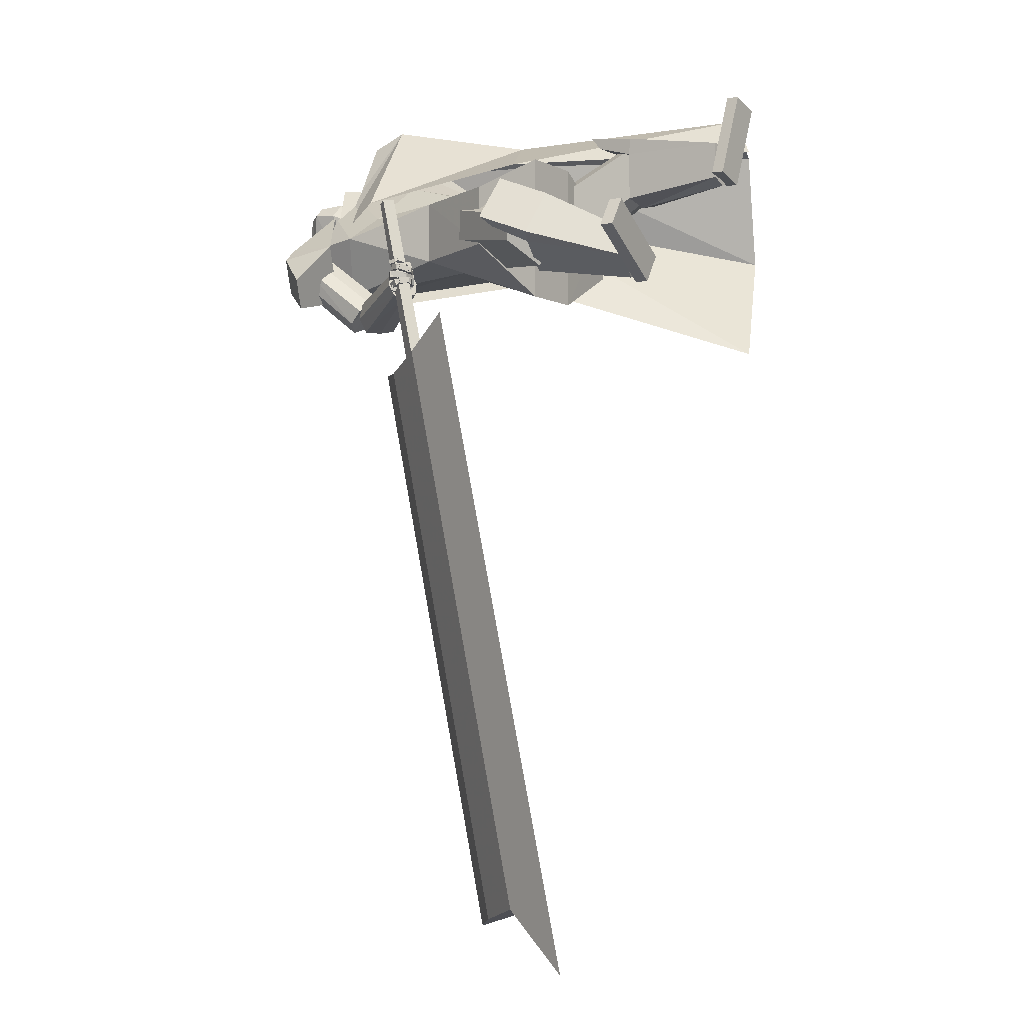
<metadata>
{"format":"obj","ext":"obj","renderer":"f3d","projection":"perspective","resolution":1024,"background":"white","views":[{"elev":-4.9,"azim":-54.3,"up":"+Z"}]}
</metadata>
<code>
o Cube.004
v 1.973 0.4618 1.271
v -0.825 4.437 0.2484
v 2.193 0.6085 -1.126
v -0.1489 4.774 -0.4283
v 2.346 0.8522 1.782
v 0.2633 4.79 1.582
v 3.333 1.141 0.2083
v 0.9387 5.11 0.8225
v -0.7769 4.028 0.6098
v 0.08841 4.42 -0.4526
v 1.214 4.88 0.901
v 0.3535 4.458 1.76
v 0.8847 3.005 -0.2389
v 1.438 3.505 0.7438
v 0.9962 3.09 1.49
v 0.06012 2.552 1.031
v 0.4327 4.954 0.2406
v 2.987 1.027 1.484
v 0.6614 5.015 1.262
v 0.7836 4.669 1.33
v -0.2671 4.592 0.9187
v 1.386 3.083 1.356
v -0.8316 4.49 0.2685
v -0.1555 4.828 -0.4082
v -0.3421 4.791 0.9429
v 0.3546 5.155 0.263
v 0.9059 0.003566 1.609
v 0.9078 0.142 1.619
v 0.6557 0.06698 0.7017
v 0.6576 0.2054 0.7108
v 1.233 0.005134 1.519
v 1.235 0.1436 1.529
v 0.9828 0.06854 0.6116
v 0.9846 0.207 0.6208
v -0.05292 4.665 0.7086
v 0.05311 5.481 0.6397
v -0.01639 4.697 0.5636
v 0.07413 5.499 0.5562
v 0.1413 5.456 0.5035
v 0.2337 5.347 0.3883
v 0.2122 5.113 0.2899
v 0.1678 4.944 0.4322
v 0.1697 4.871 0.4237
v 0.08637 5.402 0.7439
v 0.131 5.252 0.8184
v 0.08321 5.018 0.7713
v 0.04876 4.883 0.6966
v 0.06687 4.832 0.5987
v -0.02857 4.686 0.6119
v 0.06713 5.493 0.584
v 0.1406 4.846 0.5391
v 0.1353 4.915 0.5612
v 0.2036 5.079 0.4416
v 0.233 5.32 0.5086
v 0.1565 5.442 0.5606
v 0.03017 5.506 0.5466
v -0.08193 4.666 0.7016
v -0.04541 4.698 0.5566
v 0.009149 5.488 0.6301
v -0.02477 4.77 0.7376
v -0.02257 4.867 0.7978
v -0.09031 5.005 0.8498
v 0.01643 5.243 0.8656
v 0.006144 5.392 0.7994
v 0.07422 4.87 0.3993
v 0.07489 4.953 0.4108
v 0.1538 5.143 0.1941
v 0.1619 5.371 0.2878
v 0.1039 5.478 0.4114
v 0.02317 5.5 0.5744
v -0.05758 4.688 0.605
v -0.1689 4.673 0.6812
v -0.123 5.493 0.5981
v -0.1324 4.705 0.5362
v -0.102 5.512 0.5146
v -0.1439 5.476 0.4362
v -0.1889 5.377 0.2886
v -0.1574 5.139 0.2026
v -0.2039 4.97 0.3444
v -0.2116 4.898 0.3337
v -0.2094 5.423 0.6741
v -0.3022 5.283 0.7162
v -0.2701 5.043 0.6878
v -0.2244 4.902 0.6321
v -0.2036 4.852 0.5348
v -0.1446 4.694 0.5845
v -0.109 5.506 0.5424
v -0.2407 4.873 0.4491
v -0.2364 4.942 0.4734
v -0.2218 5.109 0.3412
v -0.2454 5.354 0.3957
v -0.1845 5.467 0.4801
v -0.05788 5.512 0.5258
v -0.1399 4.67 0.688
v -0.1034 4.703 0.5429
v -0.0789 5.494 0.6093
v -0.1927 4.782 0.698
v -0.2084 4.88 0.754
v -0.1531 5.01 0.8349
v -0.2228 5.26 0.8091
v -0.1644 5.404 0.7592
v -0.1164 4.883 0.3543
v -0.111 4.966 0.3669
v -0.05895 5.158 0.1439
v -0.07734 5.388 0.2313
v -0.06666 5.49 0.3711
v -0.06488 5.506 0.5537
v -0.1156 4.692 0.5913
v 1.257 2.076 0.4433
v 0.474 4.742 1.382
v 1.262 2.078 -0.1958
v 0.811 4.91 1.044
v -0 1.958 -0.6704
v 0.2017 4.856 -0.01488
v 0 1.958 0.9191
v -0.361 4.542 0.7815
v 0.9715 4.327 0.8842
v 0.5747 4.123 1.308
v -0.2803 3.779 0.8391
v 0.1525 4.085 -0.3075
v 0.5257 4.935 0.466
v 0.3336 1.958 0.9191
v 0.3336 1.958 -0.6704
v -0.0235 4.655 1.042
v 0.2382 3.902 1.07
v 0.9013 4.231 0.5114
v -1.254 2.072 0.432
v -1.254 2.072 -0.2104
v -0.8858 4.188 -0.5108
v -1.15 4.027 0.1143
v -0.2147 4.892 -0.1589
v -0.3336 1.958 0.9191
v -0.3336 1.958 -0.6704
v -0.6614 4.635 0.5048
v -0.8275 3.877 0.3851
v -0.5825 4.143 -0.5066
v 0.9654 3.046 -0.1378
v 0.9384 3.032 0.4877
v -0 2.85 -0.3512
v 0.4551 2.85 -0.3109
v 0.4107 2.85 0.5596
v -0.000363 2.85 0.6046
v -0.9269 3.029 -0.2362
v -0.9366 3.024 0.421
v -0.4551 2.85 -0.3109
v -0.4107 2.85 0.5596
v -0.9591 4.516 -0.2988
v -1.121 4.42 0.07229
v -1.24 4.815 0.04441
v -0.9885 4.936 -0.3767
v -0.9469 4.371 -0.5685
v -1.299 4.201 0.01982
v -0.2192 4.893 -0.1615
v -0.6409 4.689 0.5434
v -1.2 4.886 -0.446
v -1.412 4.784 -0.09256
v -1.512 4.453 -0.7156
v -1.689 4.368 -0.4206
v 0.6907 1.375 1.138
v 0.2894 2.625 0.3789
v 0.7572 1.128 0.7317
v 0.3729 2.315 -0.1294
v 1.154 1.5 1.138
v 0.8694 2.782 0.3786
v 1.22 1.253 0.731
v 0.9529 2.472 -0.1296
v 0.9962 1.163 0.6852
v 0.6723 2.359 -0.1871
v 0.904 1.505 1.249
v 0.5565 2.788 0.5186
v -1.622 1.429 -0.3131
v -0.9715 2.767 -0.02327
v -1.233 1.27 -0.5453
v -0.4856 2.568 -0.3139
v -1.456 1.238 0.09487
v -0.7638 2.529 0.4876
v -1.068 1.079 -0.1373
v -0.2773 2.329 0.1968
v -1.106 1.157 -0.3676
v -0.3262 2.426 -0.09151
v -1.646 1.377 -0.04525
v -1.001 2.703 0.3121
v 0.7166 0.2015 1.066
v 0.6345 1.816 1.343
v 0.7177 0.1963 0.6715
v 1.015 0.195 1.067
v 1.165 1.804 1.344
v 1.016 0.1898 0.6725
v 0.7169 0.2002 0.965
v 0.6324 1.698 1.207
v 1.015 0.1937 0.966
v 1.163 1.687 1.209
v 0.623 1.275 1.261
v 0.6257 1.291 0.5592
v 1.157 1.279 0.561
v 1.154 1.264 1.263
v 1.155 1.286 1.083
v 0.6241 1.298 1.082
v 0.8672 0.1921 0.5977
v 0.8657 0.1983 1.066
v 0.9 1.81 1.343
v 0.8979 1.692 1.208
v 0.866 0.1969 0.9655
v 0.8885 1.27 1.262
v 0.8955 1.279 0.493
v -1.26 0.1734 -0.5724
v -1.871 1.612 -0.07697
v -0.9251 0.2926 -0.7429
v -1.113 0.1241 -0.3175
v -1.609 1.525 0.3765
v -0.7778 0.2432 -0.488
v -1.174 0.2039 -0.616
v -1.733 1.545 -0.1698
v -1.027 0.1545 -0.3611
v -1.471 1.457 0.2837
v -1.695 1.133 -0.2714
v -1.104 1.368 -0.5678
v -0.8415 1.28 -0.1142
v -1.433 1.045 0.1821
v -1.285 1.122 0.1116
v -1.547 1.21 -0.3419
v -0.7884 0.2903 -0.6476
v -1.187 0.1487 -0.4449
v -1.74 1.569 0.1498
v -1.602 1.501 0.05697
v -1.101 0.1792 -0.4886
v -1.564 1.089 -0.04467
v -0.9094 1.346 -0.3731
v -1.72 0.01669 -0.3372
v -1.73 0.1548 -0.3284
v -0.9024 0.1058 -0.801
v -0.9124 0.2439 -0.7921
v -1.552 0.009932 -0.04259
v -1.562 0.1481 -0.03371
v -0.7345 0.09899 -0.5063
v -0.7445 0.2371 -0.4974
v -1.025 4.678 -0.354
v -0.9398 3.945 -0.9303
v -0.797 3.889 -0.8421
v -0.9009 4.618 -0.2609
v -1.105 3.984 -0.9919
v -1.177 4.715 -0.4183
v -1.232 3.919 -0.9089
v -1.303 4.634 -0.3336
v -0.887 3.813 -0.7025
v -0.9431 4.52 -0.1294
v -1.206 4.481 -0.1131
v -1.119 3.729 -0.6872
v -0.9675 3.703 -0.6243
v -1.062 4.45 -0.04783
v -1.252 3.783 -0.7773
v -1.33 4.531 -0.2052
v -1.042 3.729 -0.665
v -1.547 2.944 -0.4837
v -1.655 3.005 -0.5109
v -1.184 3.811 -0.6998
v -1.441 2.874 -0.4874
v -0.902 3.637 -0.6726
v -1.415 2.822 -0.6051
v -0.8681 3.569 -0.8332
v -1.693 2.993 -0.6355
v -1.237 3.796 -0.8686
v -1.062 3.635 -1.032
v -1.561 2.872 -0.757
v -1.666 2.943 -0.7542
v -1.204 3.727 -1.029
v -1.454 2.81 -0.7299
v -0.9201 3.553 -0.9983
v -1.181 3.667 -0.966
v -0.9754 3.77 -0.6927
v -1.016 3.463 -0.941
v -1.196 3.889 -0.7517
v -1.148 3.749 -0.7644
v -0.8509 3.912 -0.8044
v -0.9904 3.535 -0.7277
v -1.074 4.027 -0.8841
v -1.601 2.887 -0.744
v -1.736 2.697 -0.6018
v -1.547 2.818 -0.7327
v -1.682 2.648 -0.5909
v -1.59 2.958 -0.4765
v -1.729 2.728 -0.4705
v -1.525 2.9 -0.4429
v -1.684 2.688 -0.4277
v -1.716 2.725 -0.669
v -1.653 2.671 -0.6709
v -1.675 2.727 -0.4009
v -1.71 2.78 -0.4245
v -1.647 2.735 -0.7389
v -1.584 2.773 -0.4293
v -1.653 2.866 -0.4379
v -1.675 2.799 -0.7651
v -1.687 2.761 -0.6795
v -1.627 2.705 -0.6857
v -1.641 2.739 -0.4118
v -1.69 2.813 -0.4452
v -1.689 2.739 -0.6597
v -1.782 2.681 -0.6641
v -1.659 2.692 -0.6672
v -1.753 2.634 -0.6715
v -1.686 2.73 -0.5947
v -1.78 2.673 -0.599
v -1.657 2.683 -0.6022
v -1.752 2.625 -0.6063
v -1.767 2.669 -0.6722
v -1.863 2.722 -0.6911
v -1.796 2.621 -0.6642
v -1.891 2.673 -0.6831
v -1.773 2.682 -0.6082
v -1.868 2.735 -0.6272
v -1.801 2.634 -0.6002
v -1.896 2.687 -0.6191
v -1.857 2.699 -0.6851
v -1.808 2.793 -0.7156
v -1.908 2.721 -0.6973
v -1.859 2.815 -0.7278
v -1.862 2.721 -0.6236
v -1.813 2.815 -0.6542
v -1.913 2.743 -0.6359
v -1.864 2.837 -0.6664
v -1.758 2.664 -0.6521
v -1.786 2.668 -0.6585
v -1.759 2.63 -0.6515
v -1.799 2.634 -0.6547
v -1.758 2.665 -0.6131
v -1.791 2.67 -0.6184
v -1.76 2.632 -0.6125
v -1.797 2.636 -0.6164
v -1.865 2.702 -0.6718
v -1.878 2.724 -0.6794
v -1.885 2.681 -0.6701
v -1.905 2.712 -0.6802
v -1.867 2.713 -0.6338
v -1.884 2.735 -0.6416
v -1.886 2.69 -0.6312
v -1.91 2.719 -0.641
v -1.697 2.713 -0.6318
v -1.807 2.712 -0.622
v -1.696 2.657 -0.6333
v -1.806 2.655 -0.6235
v -1.691 2.712 -0.5664
v -1.801 2.71 -0.5566
v -1.691 2.655 -0.5679
v -1.8 2.654 -0.5581
v -1.801 2.714 -0.6179
v -1.88 2.789 -0.6004
v -1.84 2.674 -0.6226
v -1.92 2.749 -0.6052
v -1.798 2.703 -0.5533
v -1.877 2.778 -0.5359
v -1.837 2.663 -0.5581
v -1.916 2.738 -0.5406
v -1.881 2.754 -0.6027
v -1.807 2.833 -0.6219
v -1.922 2.792 -0.6035
v -1.848 2.872 -0.6227
v -1.874 2.763 -0.5381
v -1.8 2.843 -0.5572
v -1.915 2.801 -0.5389
v -1.841 2.881 -0.5581
v -1.786 2.687 -0.6096
v -1.814 2.714 -0.6033
v -1.814 2.659 -0.613
v -1.842 2.686 -0.6067
v -1.784 2.68 -0.5704
v -1.812 2.707 -0.5641
v -1.811 2.652 -0.5738
v -1.84 2.679 -0.5675
v -1.877 2.774 -0.5895
v -1.906 2.801 -0.5832
v -1.905 2.745 -0.5928
v -1.934 2.772 -0.5865
v -1.875 2.767 -0.5503
v -1.904 2.794 -0.544
v -1.903 2.738 -0.5537
v -1.931 2.765 -0.5474
v -1.701 2.713 -0.5637
v -1.79 2.673 -0.5481
v -1.679 2.667 -0.5608
v -1.769 2.626 -0.5451
v -1.693 2.72 -0.5053
v -1.783 2.68 -0.4896
v -1.672 2.674 -0.5023
v -1.762 2.633 -0.4866
v -1.783 2.676 -0.5461
v -1.864 2.731 -0.5282
v -1.81 2.634 -0.5413
v -1.892 2.688 -0.5234
v -1.771 2.675 -0.4881
v -1.852 2.73 -0.4701
v -1.798 2.632 -0.4833
v -1.88 2.687 -0.4653
v -1.853 2.716 -0.5262
v -1.815 2.807 -0.5177
v -1.9 2.735 -0.5219
v -1.862 2.826 -0.5134
v -1.85 2.709 -0.4673
v -1.812 2.801 -0.4589
v -1.897 2.728 -0.463
v -1.859 2.82 -0.4545
v -1.763 2.656 -0.5379
v -1.793 2.675 -0.5315
v -1.783 2.626 -0.5345
v -1.812 2.645 -0.5281
v -1.756 2.655 -0.5027
v -1.785 2.675 -0.4963
v -1.775 2.625 -0.4993
v -1.805 2.645 -0.4929
v -1.861 2.71 -0.5167
v -1.873 2.733 -0.5115
v -1.885 2.694 -0.5134
v -1.9 2.72 -0.5081
v -1.853 2.714 -0.4817
v -1.871 2.732 -0.476
v -1.878 2.692 -0.4781
v -1.895 2.717 -0.4727
v -1.708 2.741 -0.4826
v -1.776 2.727 -0.4559
v -1.693 2.715 -0.4592
v -1.761 2.701 -0.4325
v -1.702 2.772 -0.4516
v -1.77 2.758 -0.4249
v -1.687 2.746 -0.4282
v -1.755 2.732 -0.4016
v -1.782 2.731 -0.454
v -1.849 2.759 -0.4404
v -1.788 2.704 -0.4277
v -1.855 2.732 -0.4141
v -1.765 2.757 -0.4232
v -1.832 2.786 -0.4096
v -1.771 2.73 -0.3969
v -1.838 2.759 -0.3832
v -1.834 2.764 -0.4371
v -1.847 2.834 -0.4582
v -1.871 2.759 -0.4312
v -1.884 2.829 -0.4523
v -1.829 2.777 -0.3953
v -1.842 2.848 -0.4164
v -1.866 2.772 -0.3894
v -1.879 2.843 -0.4105
v -1.765 2.73 -0.4485
v -1.788 2.73 -0.4405
v -1.756 2.712 -0.4318
v -1.785 2.712 -0.4231
v -1.758 2.746 -0.4293
v -1.778 2.75 -0.423
v -1.753 2.728 -0.4122
v -1.778 2.729 -0.4044
v -1.838 2.753 -0.4272
v -1.845 2.772 -0.4289
v -1.849 2.74 -0.4142
v -1.866 2.766 -0.4229
v -1.831 2.761 -0.4018
v -1.838 2.781 -0.4045
v -1.848 2.753 -0.3931
v -1.862 2.775 -0.3977
v -1.636 2.811 -0.7418
v -1.702 2.845 -0.7373
v -1.662 2.761 -0.7365
v -1.728 2.795 -0.7321
v -1.629 2.815 -0.6698
v -1.695 2.849 -0.6653
v -1.655 2.765 -0.6645
v -1.721 2.799 -0.6602
v -1.717 2.864 -0.7233
v -1.79 2.863 -0.7375
v -1.712 2.813 -0.7452
v -1.785 2.811 -0.7593
v -1.729 2.836 -0.6579
v -1.802 2.834 -0.6721
v -1.724 2.784 -0.6798
v -1.797 2.782 -0.694
v -1.825 2.853 -0.7384
v -1.888 2.812 -0.7384
v -1.797 2.81 -0.7613
v -1.86 2.769 -0.7613
v -1.809 2.828 -0.6722
v -1.872 2.788 -0.6722
v -1.781 2.785 -0.6951
v -1.844 2.744 -0.6951
v -1.698 2.838 -0.7196
v -1.722 2.848 -0.7191
v -1.7 2.812 -0.7234
v -1.726 2.814 -0.7269
v -1.705 2.835 -0.6713
v -1.73 2.836 -0.6751
v -1.707 2.799 -0.6808
v -1.732 2.805 -0.6825
v -1.788 2.85 -0.7261
v -1.814 2.846 -0.7301
v -1.781 2.82 -0.7435
v -1.805 2.808 -0.7446
v -1.792 2.836 -0.6875
v -1.815 2.824 -0.6884
v -1.778 2.802 -0.7029
v -1.807 2.794 -0.7056
v -1.506 2.904 -0.6933
v -1.553 2.956 -0.7047
v -1.496 2.945 -0.5195
v -1.554 2.992 -0.542
v -1.407 3.057 -0.7395
v -1.455 3.109 -0.7509
v -1.395 3.1 -0.5657
v -1.448 3.151 -0.5886
v -2.135 2.318 -1.505
v -2.455 0.7806 -7.304
v -1.88 2.161 -1.478
v -2.2 0.6241 -7.277
v -1.801 2.835 -1.66
v -2.121 1.297 -7.46
v -1.546 2.678 -1.633
v -1.866 1.141 -7.432
v -2.31 1.805 -1.16
v -2.681 0.02642 -7.869
v -1.362 3.272 -1.601
v -1.692 1.686 -7.587
v -1.819 2.981 0.2979
v -1.967 2.349 -1.93
v -1.713 2.915 0.3094
v -1.861 2.284 -1.918
v -1.765 3.064 0.2728
v -1.864 2.509 -1.977
v -1.659 2.999 0.2843
v -1.758 2.443 -1.966
f 10 4 17 8 11
f 20 19 6 12
f 12 6 21 2 9
f 21 17 26 25
f 15 12 9 16
f 22 20 12 15
f 13 10 11 14
f 3 13 14 7
f 18 22 15 5
f 5 15 16 1
f 7 14 22 18
f 14 11 20 22
f 11 8 19 20
f 17 4 24 26
f 25 26 24 23
f 4 2 23 24
f 2 21 25 23
f 8 17 21 6 19
f 27 28 30 29
f 29 30 34 33
f 33 34 32 31
f 31 32 28 27
f 29 33 31 27
f 34 30 28 32
f 69 56 38 39
f 71 108 95 58
f 91 82 81 92
f 71 49 35 57
f 100 63 64 101
f 58 95 102 65
f 69 106 93 56
f 51 52 47 48
f 52 53 46 47
f 63 100 99 62
f 70 59 36 50
f 49 51 48 35
f 67 41 42 66
f 68 40 41 67
f 53 54 45 46
f 58 65 43 37
f 65 66 42 43
f 42 41 53 52
f 41 40 54 53
f 68 69 39 40
f 40 39 55 54
f 46 45 63 62
f 47 46 62 61
f 43 42 52 51
f 37 43 51 49
f 107 96 59 70
f 58 37 49 71
f 39 38 50 55
f 55 50 36 44
f 57 94 108 71
f 38 56 70 50
f 67 104 105 68
f 93 107 70 56
f 101 64 59 96
f 45 44 64 63
f 66 103 104 67
f 65 102 103 66
f 48 47 61 60
f 35 48 60 57
f 44 36 59 64
f 68 105 106 69
f 106 76 75 93
f 94 57 60 97
f 108 94 72 86
f 88 85 84 89
f 89 84 83 90
f 73 96 107 87
f 86 72 85 88
f 78 104 103 79
f 77 105 104 78
f 90 83 82 91
f 95 74 80 102
f 102 80 79 103
f 79 89 90 78
f 78 90 91 77
f 105 77 76 106
f 77 91 92 76
f 83 99 100 82
f 84 98 99 83
f 80 88 89 79
f 74 86 88 80
f 95 108 86 74
f 76 92 87 75
f 92 81 73 87
f 75 87 107 93
f 97 60 61 98
f 54 55 44 45
f 82 100 101 81
f 85 97 98 84
f 72 94 97 85
f 81 101 96 73
f 126 121 112 117
f 117 112 110 118
f 123 111 109 122
f 121 114 116 124
f 125 124 116 119
f 141 125 119 142
f 137 117 118 138
f 140 126 117 137
f 139 120 126 140
f 138 118 125 141
f 118 110 124 125
f 112 121 124 110
f 113 123 122 115
f 120 114 121 126
f 136 129 131
f 133 132 127 128
f 131 134 116 114
f 135 119 116 134
f 146 142 119 135
f 143 144 130 129
f 145 143 129 136
f 139 145 136 120
f 144 146 135 130
f 113 115 132 133
f 120 136 131 114
f 135 134 130
f 127 132 146 144
f 113 133 145 139
f 133 128 143 145
f 128 127 144 143
f 132 115 142 146
f 109 138 141 122
f 113 139 140 123
f 123 140 137 111
f 111 137 138 109
f 122 141 142 115
f 129 130 148 147
f 134 148 130
f 129 147 131
f 150 151 157 155
f 153 151 150
f 150 149 154 153
f 152 154 149
f 157 158 156 155
f 151 152 158 157
f 152 149 156 158
f 149 150 155 156
f 159 160 162 161
f 167 168 166 165
f 165 166 164 163
f 169 170 160 159
f 167 165 163 169
f 168 162 160 170
f 166 168 170 164
f 161 167 169 159
f 163 164 170 169
f 161 162 168 167
f 171 172 174 173
f 179 180 178 177
f 177 178 176 175
f 181 182 172 171
f 179 177 175 181
f 180 174 172 182
f 178 180 182 176
f 173 179 181 171
f 175 176 182 181
f 173 174 180 179
f 197 192 187 196
f 204 201 184 193
f 203 191 186 200
f 202 190 184 201
f 199 188 191 203
f 193 184 190 198
f 183 193 198 189
f 188 195 197 191
f 200 204 193 183
f 191 197 196 186
f 199 205 195 188
f 189 198 194 185
f 185 194 205 199
f 186 196 204 200
f 185 199 203 189
f 192 202 201 187
f 189 203 200 183
f 196 187 201 204
f 202 192 197 198 190
f 195 194 198 197
f 205 194 195
f 220 215 210 219
f 227 224 207 216
f 226 214 209 223
f 225 213 207 224
f 222 211 214 226
f 216 207 213 221
f 206 216 221 212
f 211 218 220 214
f 223 227 216 206
f 214 220 219 209
f 222 228 218 211
f 212 221 217 208
f 208 217 228 222
f 209 219 227 223
f 208 222 226 212
f 215 225 224 210
f 212 226 223 206
f 219 210 224 227
f 225 215 220 221 213
f 218 217 221 220
f 228 217 218
f 229 230 232 231
f 231 232 236 235
f 235 236 234 233
f 233 234 230 229
f 231 235 233 229
f 236 232 230 234
f 243 244 242 241
f 238 237 240 239
f 241 242 237 238
f 248 251 243 241 238 239 245 249
f 239 240 246 245
f 243 251 252 244
f 248 249 250 247
f 251 248 247 252
f 249 245 246 250
f 242 244 252 247 250 246 240 237
f 259 260 258 257
f 254 253 256 255
f 257 258 253 254
f 264 267 259 257 254 255 261 265
f 255 256 262 261
f 259 267 268 260
f 264 265 266 263
f 267 264 263 268
f 265 261 262 266
f 258 260 268 263 266 262 256 253
f 269 270 272 271
f 271 272 276 275
f 275 276 274 273
f 273 274 270 269
f 271 275 273 269
f 276 272 270 274
f 285 286 280 278
f 286 287 284 280
f 287 288 282 284
f 288 285 278 282
f 279 497 499 283
f 284 282 278 280
f 296 293 285 288
f 295 296 288 287
f 294 295 287 286
f 293 294 286 285
f 277 279 289 292
f 279 283 290 289
f 283 281 291 290
f 281 277 292 291
f 292 289 294 293
f 289 290 295 294
f 290 291 296 295
f 291 292 293 296
f 297 299 300 298
f 299 303 304 300
f 303 301 302 304
f 301 297 298 302
f 299 297 301 303
f 304 302 298 300
f 305 307 308 306
f 307 311 312 308
f 311 309 310 312
f 309 305 306 310
f 307 305 309 311
f 312 310 306 308
f 313 315 316 314
f 315 319 320 316
f 319 317 318 320
f 317 313 314 318
f 315 313 317 319
f 320 318 314 316
f 321 323 324 322
f 323 327 328 324
f 327 325 326 328
f 325 321 322 326
f 323 321 325 327
f 328 326 322 324
f 329 331 332 330
f 331 335 336 332
f 335 333 334 336
f 333 329 330 334
f 331 329 333 335
f 336 334 330 332
f 337 339 340 338
f 339 343 344 340
f 343 341 342 344
f 341 337 338 342
f 339 337 341 343
f 344 342 338 340
f 345 347 348 346
f 347 351 352 348
f 351 349 350 352
f 349 345 346 350
f 347 345 349 351
f 352 350 346 348
f 353 355 356 354
f 355 359 360 356
f 359 357 358 360
f 357 353 354 358
f 355 353 357 359
f 360 358 354 356
f 361 363 364 362
f 363 367 368 364
f 367 365 366 368
f 365 361 362 366
f 363 361 365 367
f 368 366 362 364
f 369 371 372 370
f 371 375 376 372
f 375 373 374 376
f 373 369 370 374
f 371 369 373 375
f 376 374 370 372
f 377 379 380 378
f 379 383 384 380
f 383 381 382 384
f 381 377 378 382
f 379 377 381 383
f 384 382 378 380
f 385 387 388 386
f 387 391 392 388
f 391 389 390 392
f 389 385 386 390
f 387 385 389 391
f 392 390 386 388
f 393 395 396 394
f 395 399 400 396
f 399 397 398 400
f 397 393 394 398
f 395 393 397 399
f 400 398 394 396
f 401 403 404 402
f 403 407 408 404
f 407 405 406 408
f 405 401 402 406
f 403 401 405 407
f 408 406 402 404
f 409 411 412 410
f 411 415 416 412
f 415 413 414 416
f 413 409 410 414
f 411 409 413 415
f 416 414 410 412
f 417 419 420 418
f 419 423 424 420
f 423 421 422 424
f 421 417 418 422
f 419 417 421 423
f 424 422 418 420
f 425 427 428 426
f 427 431 432 428
f 431 429 430 432
f 429 425 426 430
f 427 425 429 431
f 432 430 426 428
f 433 435 436 434
f 435 439 440 436
f 439 437 438 440
f 437 433 434 438
f 435 433 437 439
f 440 438 434 436
f 441 443 444 442
f 443 447 448 444
f 447 445 446 448
f 445 441 442 446
f 443 441 445 447
f 448 446 442 444
f 449 451 452 450
f 451 455 456 452
f 455 453 454 456
f 453 449 450 454
f 451 449 453 455
f 456 454 450 452
f 457 459 460 458
f 459 463 464 460
f 463 461 462 464
f 461 457 458 462
f 459 457 461 463
f 464 462 458 460
f 465 467 468 466
f 467 471 472 468
f 471 469 470 472
f 469 465 466 470
f 467 465 469 471
f 472 470 466 468
f 473 475 476 474
f 475 479 480 476
f 479 477 478 480
f 477 473 474 478
f 475 473 477 479
f 480 478 474 476
f 481 483 484 482
f 483 487 488 484
f 487 485 486 488
f 485 481 482 486
f 483 481 485 487
f 488 486 482 484
f 489 491 492 490
f 491 495 496 492
f 495 493 494 496
f 493 489 490 494
f 491 489 493 495
f 496 494 490 492
f 500 499 503 504
f 277 498 497 279
f 283 499 500 281
f 281 500 498 277
f 501 502 504 503
f 497 498 502 501
f 498 500 504 502
f 499 497 501 503
f 512 508 514 506 510 516
f 513 514 508 507
f 507 508 512 511
f 515 516 510 509
f 509 510 506 505
f 511 512 516 515
f 505 506 514 513
f 517 518 520 519
f 519 520 524 523
f 523 524 522 521
f 521 522 518 517
f 519 523 521 517
f 524 520 518 522
f 511 509 505 507
f 515 509 511
f 513 507 505
f 62 99 98 61

</code>
